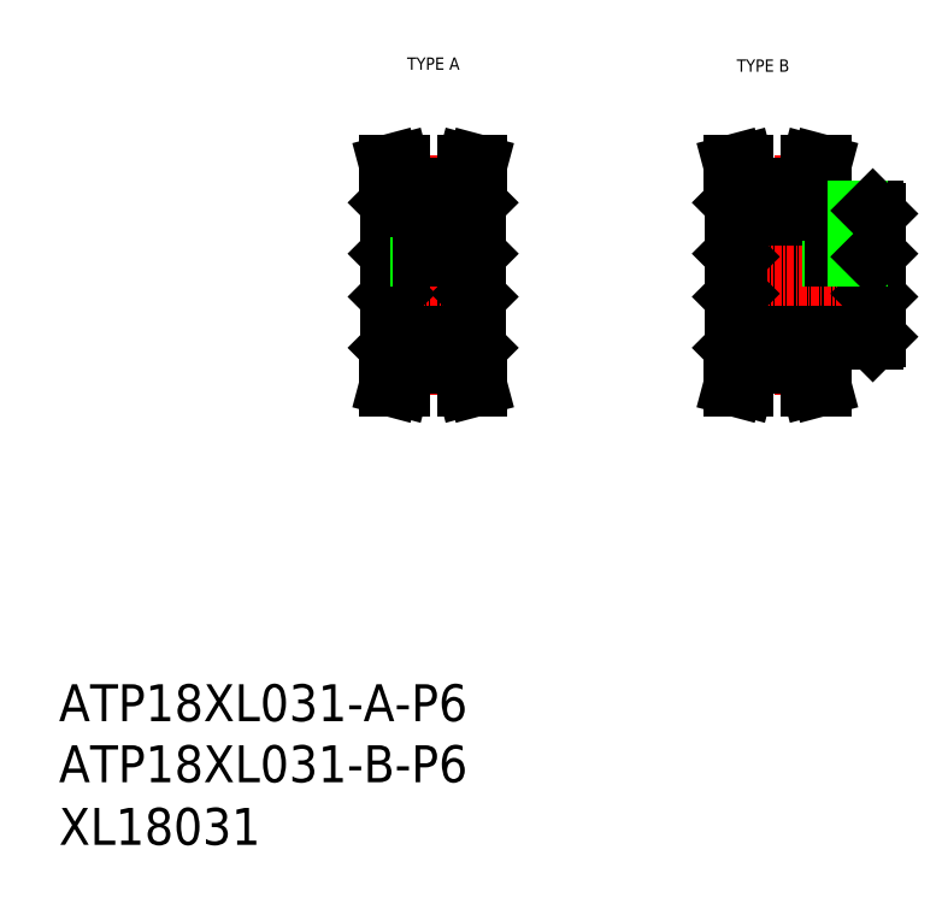
<metadata>
{"format":"dxf","ext":"dxf","renderer":"ezdxf+matplotlib","layout":"modelspace","background":"white","min_lineweight":24,"dpi":150}
</metadata>
<code>
0
SECTION
2
ENTITIES
0
TEXT
8
0
10
-286
20
-40.71
30
0
40
6
1
ATP18XL031-A-P6
0
TEXT
8
0
10
-286
20
-60.81
30
0
40
6
1
XL18031
0
TEXT
8
0
10
-229.4
20
65.16
30
0
40
2
1
TYPE A
0
TEXT
8
0
10
-175.9
20
64.84
30
0
40
2
1
TYPE B
0
TEXT
8
0
10
-286
20
-50.63
30
0
40
6
1
ATP18XL031-B-P6
0
LINE
8
0
10
-173.8
20
44.67
30
0
11
-164.8
21
44.67
31
0
0
LINE
8
0
10
-173.8
20
46.07
30
0
11
-164.8
21
46.07
31
0
0
LINE
8
CENTER
10
-173.8
20
46.32
30
0
11
-164.8
21
46.32
31
0
0
LINE
8
0
10
-173.8
20
17.47
30
0
11
-164.8
21
17.47
31
0
0
LINE
8
0
10
-173.8
20
18.87
30
0
11
-164.8
21
18.87
31
0
0
LINE
8
0
10
-175.8
20
28.77
30
0
11
-153.8
21
28.77
31
0
0
LINE
8
0
10
-175.8
20
34.77
30
0
11
-153.8
21
34.77
31
0
0
LINE
8
CENTER
10
-177.8
20
31.77
30
0
11
-151.8
21
31.77
31
0
0
LINE
8
CENTER
10
-173.8
20
17.21
30
0
11
-164.8
21
17.21
31
0
0
LINE
8
0
10
-218.7
20
34.77
30
0
11
-218.7
21
28.77
31
0
0
LINE
8
0
10
-231.7
20
34.77
30
0
11
-231.7
21
28.77
31
0
0
LINE
8
0
10
-232.2
20
19.97
30
0
11
-232.2
21
43.57
31
0
0
LINE
8
0
10
-218.2
20
19.97
30
0
11
-218.2
21
43.57
31
0
0
LINE
8
CENTER
10
-225.2
20
33.77
30
0
11
-225.2
21
47.32
31
0
0
LINE
8
0
10
-229.7
20
18.87
30
0
11
-220.7
21
18.87
31
0
0
LINE
8
0
10
-229.7
20
17.47
30
0
11
-220.7
21
17.47
31
0
0
LINE
8
CENTER
10
-229.7
20
17.21
30
0
11
-220.7
21
17.21
31
0
0
LINE
8
0
10
-231.7
20
28.77
30
0
11
-218.7
21
28.77
31
0
0
LINE
8
CENTER
10
-233.7
20
31.77
30
0
11
-216.7
21
31.77
31
0
0
LINE
8
0
10
-232
20
19.77
30
0
11
-229.7
21
19.77
31
0
0
LINE
8
0
10
-229.7
20
17.47
30
0
11
-230.7
21
13.77
31
0
0
LINE
8
0
10
-231.3
20
17.68
30
0
11
-232.3
21
13.77
31
0
0
LINE
8
0
10
-232.3
20
13.77
30
0
11
-230.7
21
13.77
31
0
0
LINE
8
0
10
-231.3
20
19.77
30
0
11
-231.3
21
17.68
31
0
0
LINE
8
0
10
-232.2
20
19.97
30
0
11
-232
21
19.77
31
0
0
LINE
8
0
10
-229.7
20
19.77
30
0
11
-229.7
21
17.47
31
0
0
LINE
8
0
10
-232.2
20
28.27
30
0
11
-231.7
21
28.77
31
0
0
LINE
8
0
10
-219.1
20
17.68
30
0
11
-218
21
13.77
31
0
0
LINE
8
0
10
-220.7
20
17.47
30
0
11
-219.7
21
13.77
31
0
0
LINE
8
0
10
-218
20
13.77
30
0
11
-219.7
21
13.77
31
0
0
LINE
8
0
10
-220.7
20
19.77
30
0
11
-218.4
21
19.77
31
0
0
LINE
8
0
10
-220.7
20
19.77
30
0
11
-220.7
21
17.47
31
0
0
LINE
8
0
10
-219.1
20
19.77
30
0
11
-219.1
21
17.68
31
0
0
LINE
8
0
10
-218.4
20
19.77
30
0
11
-218.2
21
19.97
31
0
0
LINE
8
0
10
-218.2
20
28.27
30
0
11
-218.7
21
28.77
31
0
0
LINE
8
0
10
-229.7
20
44.67
30
0
11
-220.7
21
44.67
31
0
0
LINE
8
0
10
-229.7
20
46.07
30
0
11
-220.7
21
46.07
31
0
0
LINE
8
CENTER
10
-229.7
20
46.32
30
0
11
-220.7
21
46.32
31
0
0
LINE
8
0
10
-231.7
20
34.77
30
0
11
-218.7
21
34.77
31
0
0
LINE
8
0
10
-231.3
20
43.77
30
0
11
-231.3
21
45.86
31
0
0
LINE
8
0
10
-229.7
20
43.77
30
0
11
-229.7
21
46.07
31
0
0
LINE
8
0
10
-232
20
43.77
30
0
11
-229.7
21
43.77
31
0
0
LINE
8
0
10
-232.2
20
35.27
30
0
11
-231.7
21
34.77
31
0
0
LINE
8
0
10
-232.2
20
43.57
30
0
11
-232
21
43.77
31
0
0
LINE
8
0
10
-223.2
20
34.77
30
0
11
-223.2
21
42.77
31
0
0
LINE
8
0
10
-223.6
20
34.77
30
0
11
-223.6
21
42.77
31
0
0
LINE
8
0
10
-227.2
20
34.77
30
0
11
-227.2
21
42.77
31
0
0
LINE
8
0
10
-226.8
20
34.77
30
0
11
-226.8
21
42.77
31
0
0
LINE
8
0
10
-227.4
20
42.77
30
0
11
-222.9
21
42.77
31
0
0
LINE
8
0
10
-227.4
20
42.77
30
0
11
-227.4
21
44.67
31
0
0
LINE
8
0
10
-222.9
20
42.77
30
0
11
-222.9
21
44.67
31
0
0
LINE
8
0
10
-229.7
20
46.07
30
0
11
-230.7
21
49.77
31
0
0
LINE
8
0
10
-231.3
20
45.86
30
0
11
-232.3
21
49.77
31
0
0
LINE
8
0
10
-232.3
20
49.77
30
0
11
-230.7
21
49.77
31
0
0
LINE
8
0
10
-219.1
20
43.77
30
0
11
-219.1
21
45.86
31
0
0
LINE
8
0
10
-220.7
20
43.77
30
0
11
-220.7
21
46.07
31
0
0
LINE
8
0
10
-218.2
20
35.27
30
0
11
-218.7
21
34.77
31
0
0
LINE
8
0
10
-220.7
20
43.77
30
0
11
-218.4
21
43.77
31
0
0
LINE
8
0
10
-218.4
20
43.77
30
0
11
-218.2
21
43.57
31
0
0
LINE
8
0
10
-218
20
49.77
30
0
11
-219.7
21
49.77
31
0
0
LINE
8
0
10
-220.7
20
46.07
30
0
11
-219.7
21
49.77
31
0
0
LINE
8
0
10
-219.1
20
45.86
30
0
11
-218
21
49.77
31
0
0
LINE
8
0
10
-175.8
20
34.77
30
0
11
-175.8
21
28.77
31
0
0
LINE
8
0
10
-176.3
20
19.97
30
0
11
-176.3
21
43.57
31
0
0
LINE
8
0
10
-175.4
20
17.68
30
0
11
-176.4
21
13.77
31
0
0
LINE
8
0
10
-173.8
20
17.47
30
0
11
-174.8
21
13.77
31
0
0
LINE
8
0
10
-176.4
20
13.77
30
0
11
-174.8
21
13.77
31
0
0
LINE
8
0
10
-173.8
20
19.77
30
0
11
-173.8
21
17.47
31
0
0
LINE
8
0
10
-175.4
20
19.77
30
0
11
-175.4
21
17.68
31
0
0
LINE
8
0
10
-176.1
20
19.77
30
0
11
-173.8
21
19.77
31
0
0
LINE
8
0
10
-176.3
20
19.97
30
0
11
-176.1
21
19.77
31
0
0
LINE
8
0
10
-176.3
20
28.27
30
0
11
-175.8
21
28.77
31
0
0
LINE
8
0
10
-175.4
20
43.77
30
0
11
-175.4
21
45.86
31
0
0
LINE
8
0
10
-173.8
20
43.77
30
0
11
-173.8
21
46.07
31
0
0
LINE
8
0
10
-176.3
20
35.27
30
0
11
-175.8
21
34.77
31
0
0
LINE
8
0
10
-176.1
20
43.77
30
0
11
-173.8
21
43.77
31
0
0
LINE
8
0
10
-176.3
20
43.57
30
0
11
-176.1
21
43.77
31
0
0
LINE
8
0
10
-173.8
20
46.07
30
0
11
-174.8
21
49.77
31
0
0
LINE
8
0
10
-175.4
20
45.86
30
0
11
-176.4
21
49.77
31
0
0
LINE
8
0
10
-176.4
20
49.77
30
0
11
-174.8
21
49.77
31
0
0
LINE
8
0
10
-153.8
20
34.77
30
0
11
-153.8
21
28.77
31
0
0
LINE
8
0
10
-153.3
20
21.77
30
0
11
-153.3
21
41.77
31
0
0
LINE
8
CENTER
10
-158.3
20
33.77
30
0
11
-158.3
21
43.27
31
0
0
LINE
8
0
10
-162.3
20
21.27
30
0
11
-153.8
21
21.27
31
0
0
LINE
8
0
10
-164.8
20
17.47
30
0
11
-163.8
21
13.77
31
0
0
LINE
8
0
10
-163.2
20
17.68
30
0
11
-162.1
21
13.77
31
0
0
LINE
8
0
10
-162.1
20
13.77
30
0
11
-163.8
21
13.77
31
0
0
LINE
8
0
10
-164.8
20
19.77
30
0
11
-162.5
21
19.77
31
0
0
LINE
8
0
10
-163.2
20
19.77
30
0
11
-163.2
21
17.68
31
0
0
LINE
8
0
10
-164.8
20
19.77
30
0
11
-164.8
21
17.47
31
0
0
LINE
8
0
10
-162.5
20
19.77
30
0
11
-162.3
21
19.97
31
0
0
LINE
8
0
10
-162.3
20
19.97
30
0
11
-162.3
21
21.27
31
0
0
LINE
8
0
10
-153.8
20
21.27
30
0
11
-153.3
21
21.77
31
0
0
LINE
8
0
10
-153.8
20
28.77
30
0
11
-153.3
21
28.27
31
0
0
LINE
8
0
10
-162.3
20
42.27
30
0
11
-153.8
21
42.27
31
0
0
LINE
8
0
10
-163.2
20
43.77
30
0
11
-163.2
21
45.86
31
0
0
LINE
8
0
10
-164.8
20
43.77
30
0
11
-164.8
21
46.07
31
0
0
LINE
8
0
10
-160.3
20
34.77
30
0
11
-160.3
21
42.27
31
0
0
LINE
8
0
10
-159.9
20
34.77
30
0
11
-159.9
21
42.27
31
0
0
LINE
8
0
10
-164.8
20
43.77
30
0
11
-162.5
21
43.77
31
0
0
LINE
8
0
10
-162.3
20
42.27
30
0
11
-162.3
21
43.57
31
0
0
LINE
8
0
10
-162.3
20
42.27
30
0
11
-162.3
21
43.57
31
0
0
LINE
8
0
10
-162.5
20
43.77
30
0
11
-162.3
21
43.57
31
0
0
LINE
8
0
10
-163.2
20
45.86
30
0
11
-162.1
21
49.77
31
0
0
LINE
8
0
10
-162.1
20
49.77
30
0
11
-163.8
21
49.77
31
0
0
LINE
8
0
10
-164.8
20
46.07
30
0
11
-163.8
21
49.77
31
0
0
LINE
8
0
10
-156.7
20
34.77
30
0
11
-156.7
21
42.27
31
0
0
LINE
8
0
10
-156.3
20
34.77
30
0
11
-156.3
21
42.27
31
0
0
LINE
8
0
10
-153.8
20
34.77
30
0
11
-153.3
21
35.27
31
0
0
LINE
8
0
10
-153.3
20
41.77
30
0
11
-153.8
21
42.27
31
0
0
ENDSEC
0
EOF

</code>
